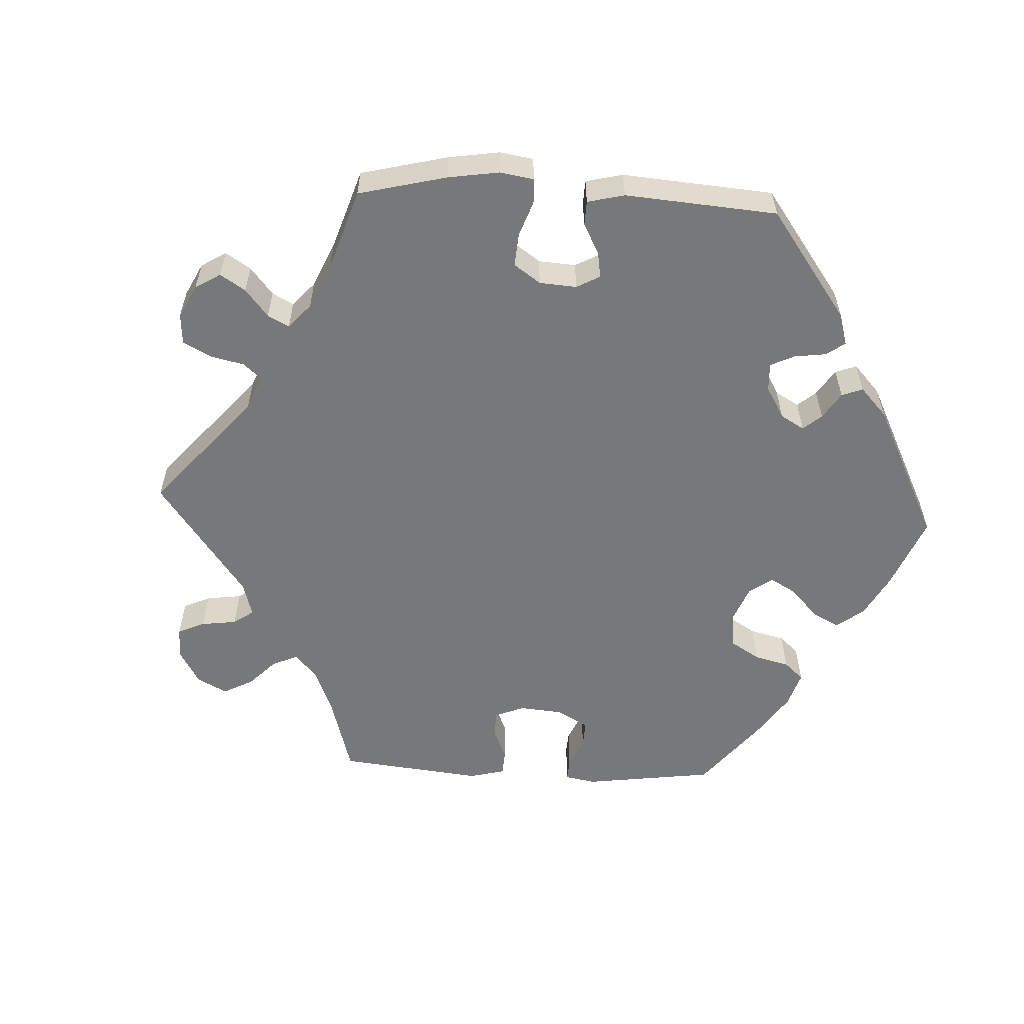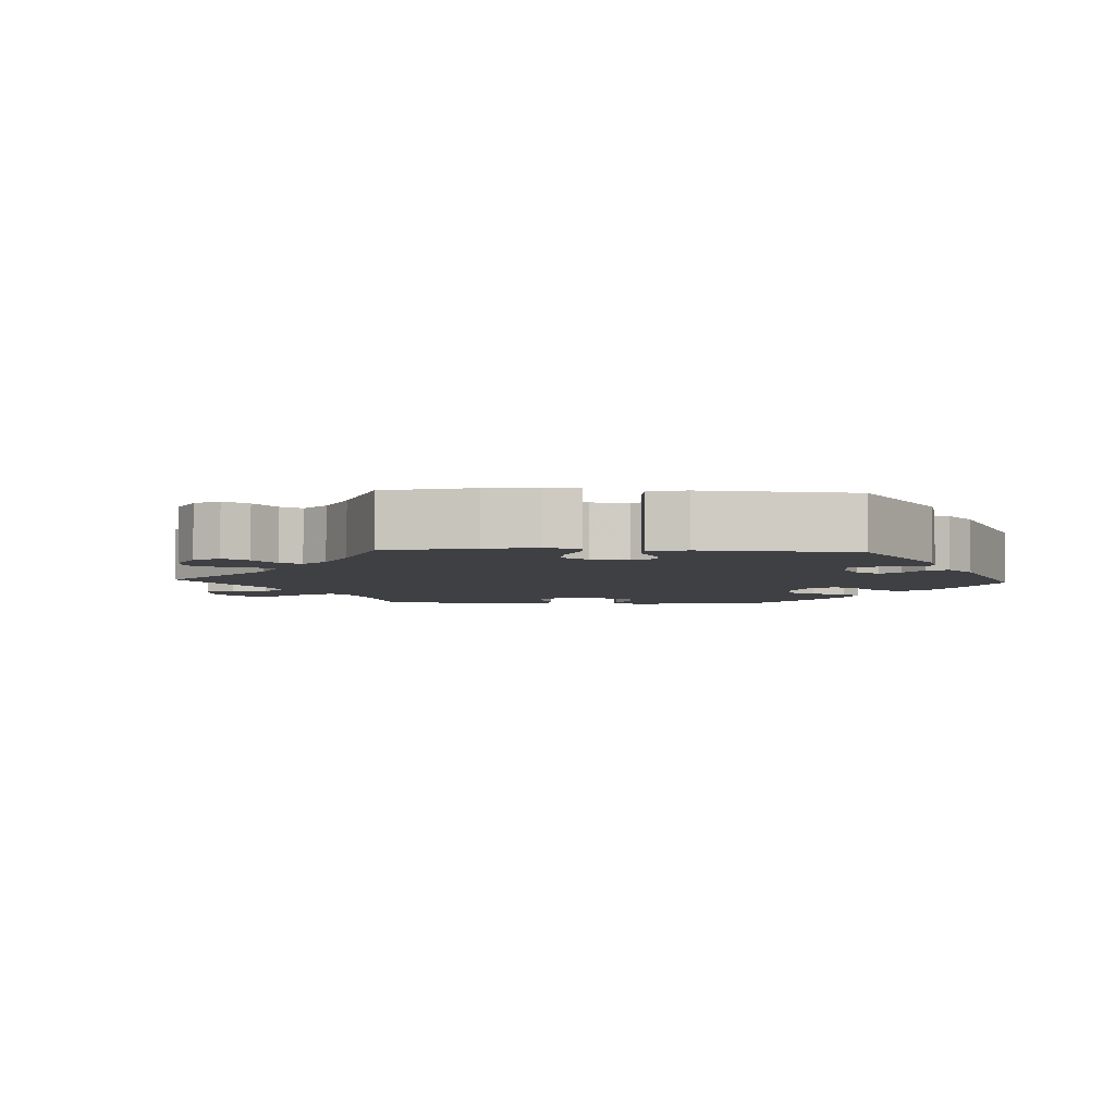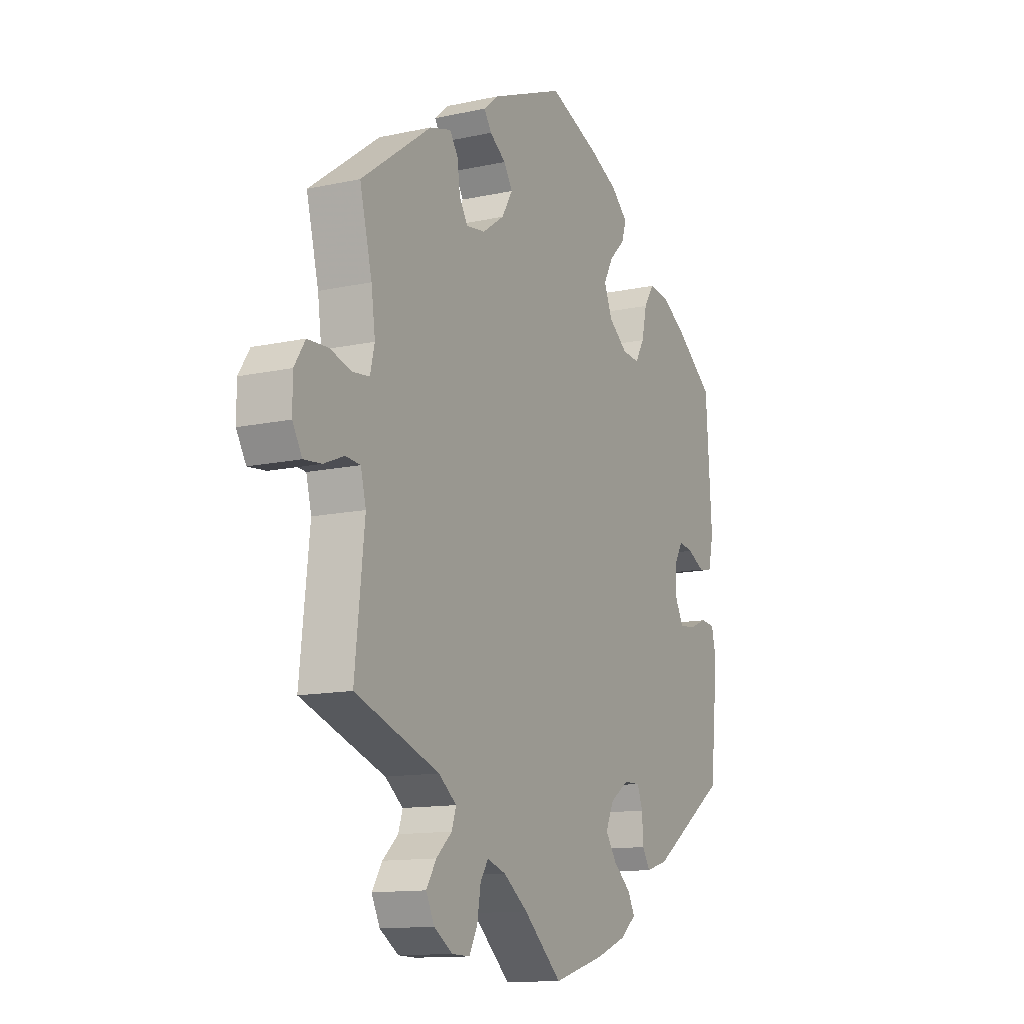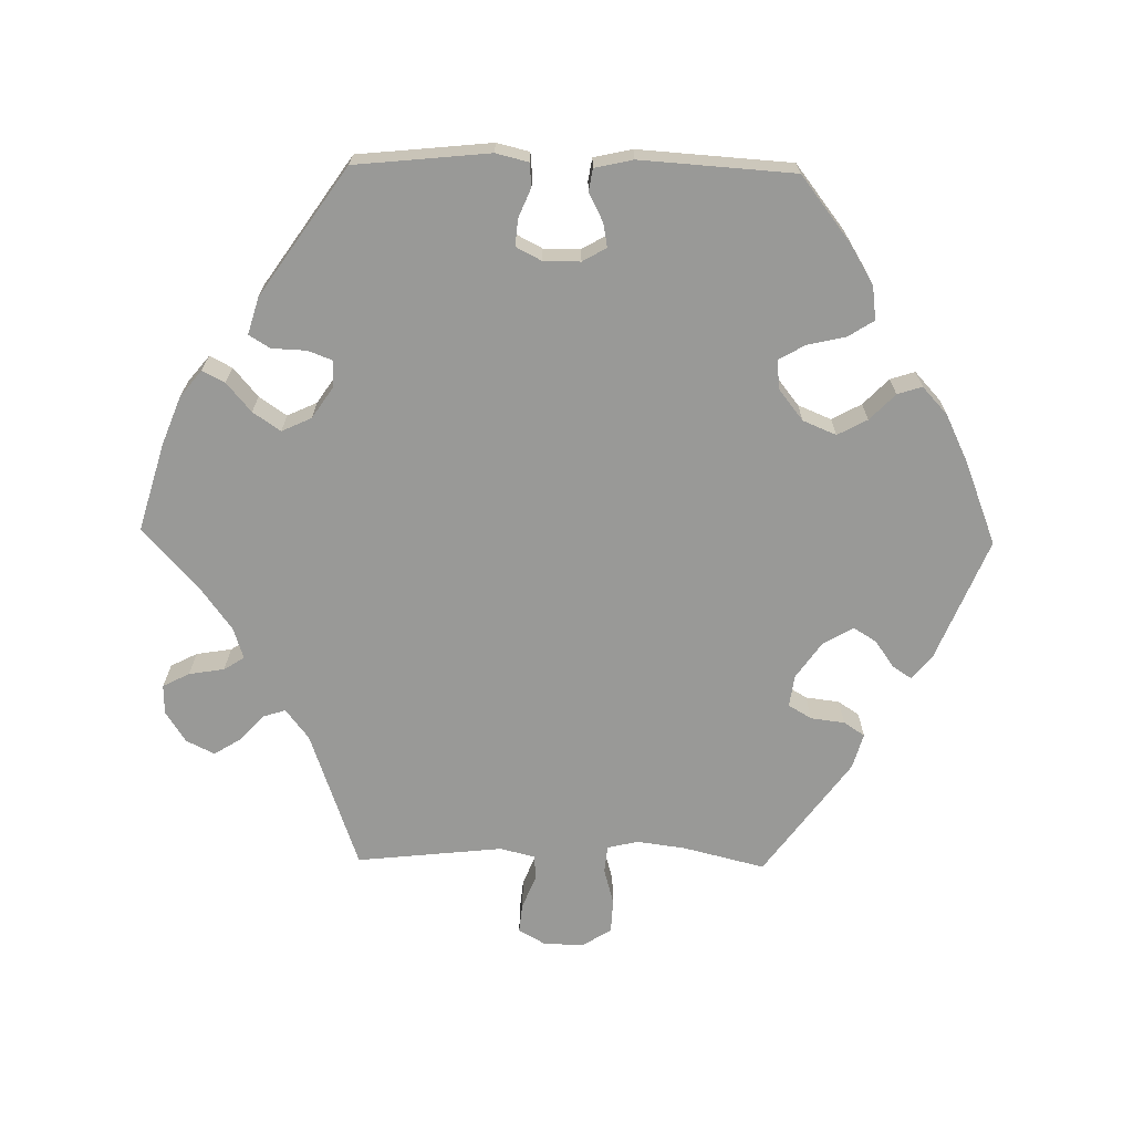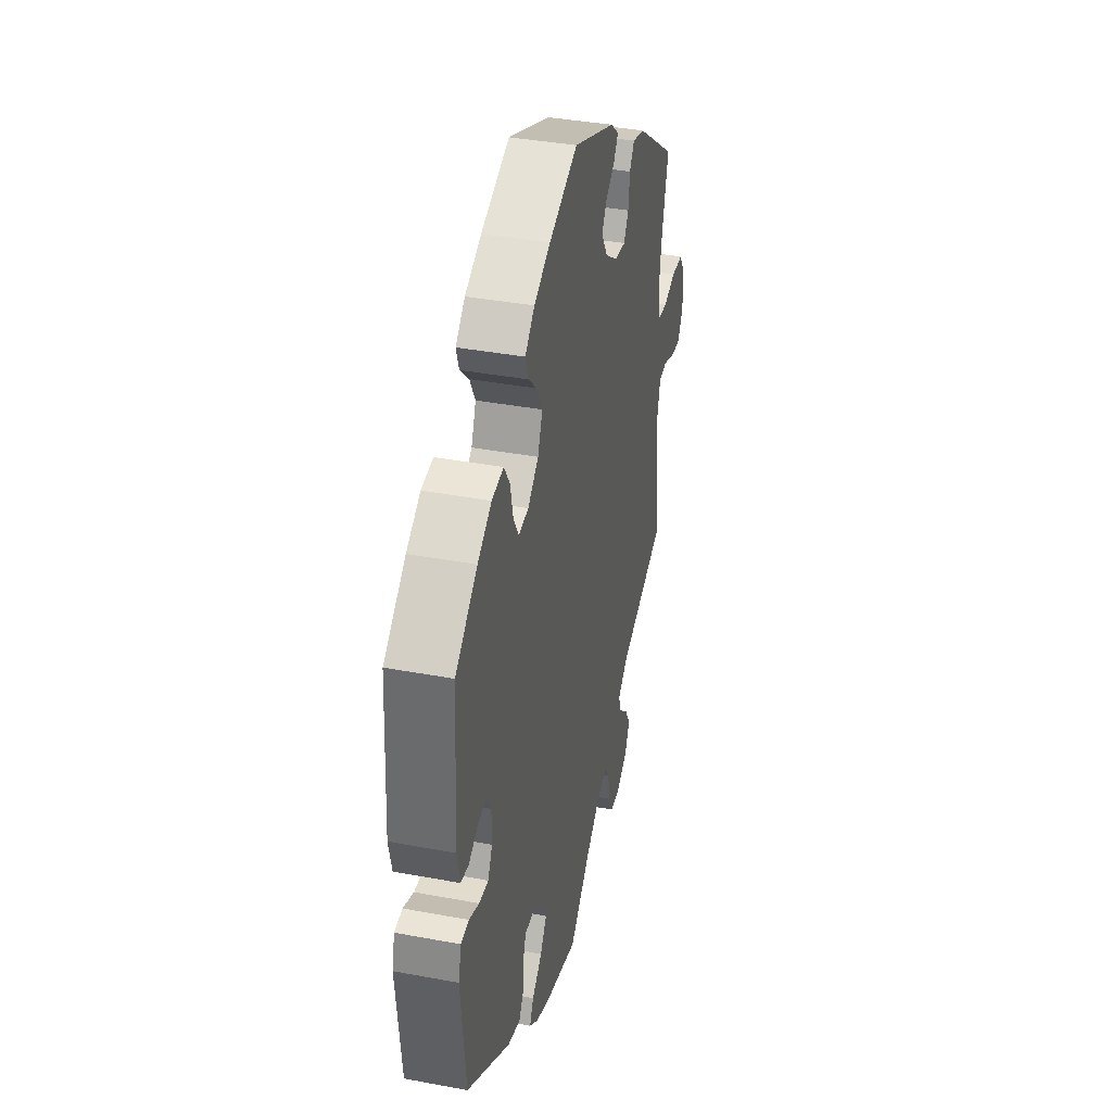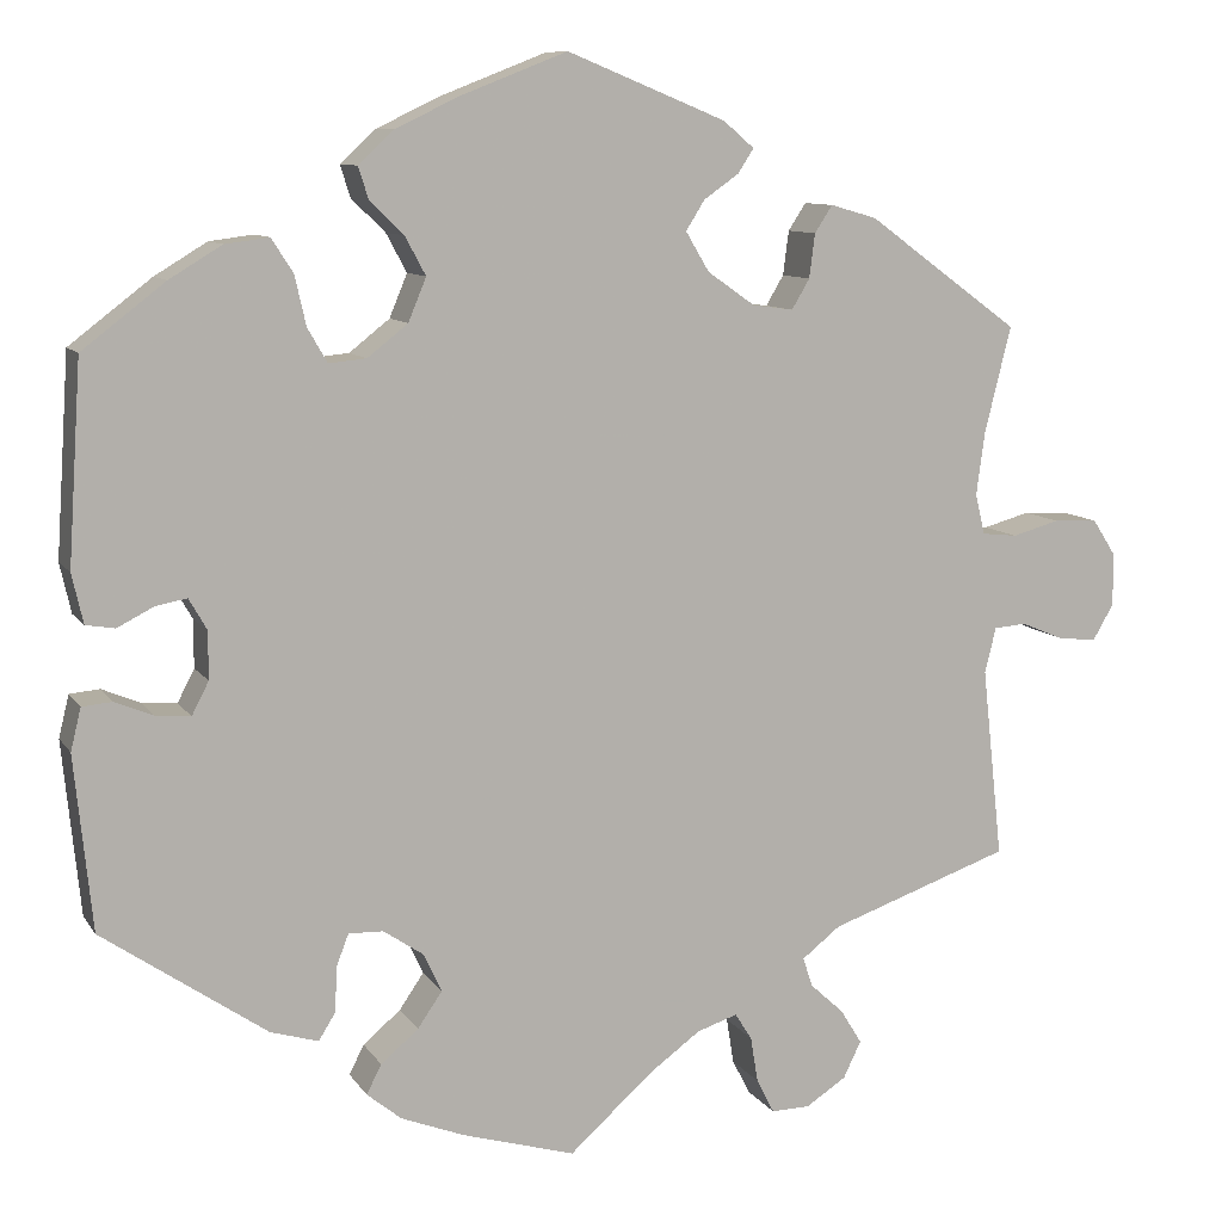
<metadata>
{"format":"obj","ext":"obj","renderer":"f3d","projection":"perspective","resolution":1024,"background":"white","views":[{"elev":-57.4,"azim":-153.0,"up":"+Y"},{"elev":-4.6,"azim":-152.9,"up":"+Y"},{"elev":-12.7,"azim":117.0,"up":"+Z"},{"elev":-68.8,"azim":-91.1,"up":"+Y"},{"elev":38.3,"azim":-76.7,"up":"+Z"},{"elev":9.5,"azim":-19.7,"up":"+Z"}]}
</metadata>
<code>
v 0.168 0.07 0.509
v 0.201 0.07 0.481
v 0.184 0.07 0.455
v 0.147 0.07 0.429
v 0.127 0.07 0.397
v 0.152 0.07 0.355
v 0.202 0.07 0.32
v 0.246 0.07 0.314
v 0.265 0.07 0.346
v 0.271 0.07 0.393
v 0.29 0.07 0.422
v 0.339 0.07 0.408
v 0.501 0.07 0.29
v 0.473 0.07 0.177
v 0.464 0.07 0.11
v 0.474 0.07 0.067
v 0.512 0.07 0.063
v 0.562 0.07 0.077
v 0.609 0.07 0.075
v 0.634 0.07 0.036
v 0.634 0.07 -0.02
v 0.612 0.07 -0.058
v 0.571 0.07 -0.054
v 0.525 0.07 -0.035
v 0.491 0.07 -0.038
v 0.479 0.07 -0.086
v 0.501 0.07 -0.289
v 0.308 0.07 -0.357
v 0.267 0.07 -0.389
v 0.277 0.07 -0.42
v 0.313 0.07 -0.453
v 0.336 0.07 -0.49
v 0.317 0.07 -0.529
v 0.274 0.07 -0.557
v 0.233 0.07 -0.558
v 0.214 0.07 -0.521
v 0.206 0.07 -0.472
v 0.188 0.07 -0.444
v 0.145 0.07 -0.458
v 0.089 0.07 -0.499
v 0.001 0.07 -0.578
v -0.12 0.07 -0.543
v -0.187 0.07 -0.517
v -0.224 0.07 -0.487
v -0.208 0.07 -0.456
v -0.168 0.07 -0.422
v -0.142 0.07 -0.384
v -0.161 0.07 -0.343
v -0.204 0.07 -0.314
v -0.241 0.07 -0.313
v -0.254 0.07 -0.347
v -0.256 0.07 -0.395
v -0.274 0.07 -0.424
v -0.325 0.07 -0.409
v -0.5 0.07 -0.289
v -0.519 0.07 -0.103
v -0.508 0.07 -0.058
v -0.476 0.07 -0.055
v -0.435 0.07 -0.072
v -0.398 0.07 -0.075
v -0.38 0.07 -0.04
v -0.38 0.07 0.011
v -0.399 0.07 0.044
v -0.432 0.07 0.038
v -0.471 0.07 0.018
v -0.502 0.07 0.023
v -0.514 0.07 0.076
v -0.5 0.07 0.289
v -0.412 0.07 0.357
v -0.356 0.07 0.391
v -0.309 0.07 0.397
v -0.286 0.07 0.361
v -0.274 0.07 0.308
v -0.253 0.07 0.272
v -0.213 0.07 0.276
v -0.17 0.07 0.31
v -0.151 0.07 0.356
v -0.173 0.07 0.397
v -0.209 0.07 0.432
v -0.22 0.07 0.466
v -0.182 0.07 0.501
v -0.116 0.07 0.533
v -0.001 0.07 0.578
v 0.168 0 0.509
v 0.201 0 0.481
v 0.184 0 0.455
v 0.147 0 0.429
v 0.127 0 0.397
v 0.152 0 0.355
v 0.202 0 0.32
v 0.246 0 0.314
v 0.265 0 0.346
v 0.271 0 0.393
v 0.29 0 0.422
v 0.339 0 0.408
v 0.501 0 0.29
v 0.473 0 0.177
v 0.464 0 0.11
v 0.474 0 0.067
v 0.512 0 0.063
v 0.562 0 0.077
v 0.609 0 0.075
v 0.634 0 0.036
v 0.634 0 -0.02
v 0.612 0 -0.058
v 0.571 0 -0.054
v 0.525 0 -0.035
v 0.491 0 -0.038
v 0.479 0 -0.086
v 0.501 0 -0.289
v 0.308 0 -0.357
v 0.267 0 -0.389
v 0.277 0 -0.42
v 0.313 0 -0.453
v 0.336 0 -0.49
v 0.317 0 -0.529
v 0.274 0 -0.557
v 0.233 0 -0.558
v 0.214 0 -0.521
v 0.206 0 -0.472
v 0.188 0 -0.444
v 0.145 0 -0.458
v 0.089 0 -0.499
v 0.001 0 -0.578
v -0.12 0 -0.543
v -0.187 0 -0.517
v -0.224 0 -0.487
v -0.208 0 -0.456
v -0.168 0 -0.422
v -0.142 0 -0.384
v -0.161 0 -0.343
v -0.204 0 -0.314
v -0.241 0 -0.313
v -0.254 0 -0.347
v -0.256 0 -0.395
v -0.274 0 -0.424
v -0.325 0 -0.409
v -0.5 0 -0.289
v -0.519 0 -0.103
v -0.508 0 -0.058
v -0.476 0 -0.055
v -0.435 0 -0.072
v -0.398 0 -0.075
v -0.38 0 -0.04
v -0.38 0 0.011
v -0.399 0 0.044
v -0.432 0 0.038
v -0.471 0 0.018
v -0.502 0 0.023
v -0.514 0 0.076
v -0.5 0 0.289
v -0.412 0 0.357
v -0.356 0 0.391
v -0.309 0 0.397
v -0.286 0 0.361
v -0.274 0 0.308
v -0.253 0 0.272
v -0.213 0 0.276
v -0.17 0 0.31
v -0.151 0 0.356
v -0.173 0 0.397
v -0.209 0 0.432
v -0.22 0 0.466
v -0.182 0 0.501
v -0.116 0 0.533
v -0.001 0 0.578
f 78 79 80 81
f 77 78 81 82
f 70 71 72 73
f 70 73 74
f 69 70 74
f 68 69 74
f 67 68 74
f 64 65 66 67
f 63 64 67 74
f 62 63 74 75
f 56 57 58 59
f 56 59 60
f 55 56 60
f 54 55 60 61
f 51 52 53 54
f 50 51 54 61
f 43 44 45 46
f 43 46 47
f 40 41 42 43
f 39 40 43 47
f 38 39 47 48
f 34 35 36 37
f 34 37 38
f 33 34 38
f 30 31 32 33
f 30 33 38
f 29 30 38 48
f 26 27 28
f 25 26 28 29
f 21 22 23 24
f 21 24 25
f 20 21 25
f 17 18 19 20
f 16 17 20 25
f 15 16 25 29
f 11 12 13 14
f 9 10 11 14
f 8 9 14 15
f 7 8 15 29
f 1 2 3 4
f 1 4 5
f 77 82 83 1
f 61 62 75 76
f 49 50 61 76
f 6 7 29 48
f 5 6 48 49
f 49 76 77
f 1 5 49 77
f 164 163 162 161
f 165 164 161 160
f 156 155 154 153
f 157 156 153
f 157 153 152
f 157 152 151
f 157 151 150
f 150 149 148 147
f 157 150 147 146
f 158 157 146 145
f 142 141 140 139
f 143 142 139
f 143 139 138
f 144 143 138 137
f 137 136 135 134
f 144 137 134 133
f 129 128 127 126
f 130 129 126
f 126 125 124 123
f 130 126 123 122
f 131 130 122 121
f 120 119 118 117
f 121 120 117
f 121 117 116
f 116 115 114 113
f 121 116 113
f 131 121 113 112
f 111 110 109
f 112 111 109 108
f 107 106 105 104
f 108 107 104
f 108 104 103
f 103 102 101 100
f 108 103 100 99
f 112 108 99 98
f 97 96 95 94
f 97 94 93 92
f 98 97 92 91
f 112 98 91 90
f 87 86 85 84
f 88 87 84
f 84 166 165 160
f 159 158 145 144
f 159 144 133 132
f 131 112 90 89
f 132 131 89 88
f 160 159 132
f 160 132 88 84
f 1 84 85 2
f 2 85 86 3
f 3 86 87 4
f 4 87 88 5
f 5 88 89 6
f 6 89 90 7
f 7 90 91 8
f 8 91 92 9
f 9 92 93 10
f 10 93 94 11
f 11 94 95 12
f 12 95 96 13
f 13 96 97 14
f 14 97 98 15
f 15 98 99 16
f 16 99 100 17
f 17 100 101 18
f 18 101 102 19
f 19 102 103 20
f 20 103 104 21
f 21 104 105 22
f 22 105 106 23
f 23 106 107 24
f 24 107 108 25
f 25 108 109 26
f 26 109 110 27
f 27 110 111 28
f 28 111 112 29
f 29 112 113 30
f 30 113 114 31
f 31 114 115 32
f 32 115 116 33
f 33 116 117 34
f 34 117 118 35
f 35 118 119 36
f 36 119 120 37
f 37 120 121 38
f 38 121 122 39
f 39 122 123 40
f 40 123 124 41
f 41 124 125 42
f 42 125 126 43
f 43 126 127 44
f 44 127 128 45
f 45 128 129 46
f 46 129 130 47
f 47 130 131 48
f 48 131 132 49
f 49 132 133 50
f 50 133 134 51
f 51 134 135 52
f 52 135 136 53
f 53 136 137 54
f 54 137 138 55
f 55 138 139 56
f 56 139 140 57
f 57 140 141 58
f 58 141 142 59
f 59 142 143 60
f 60 143 144 61
f 61 144 145 62
f 62 145 146 63
f 63 146 147 64
f 64 147 148 65
f 65 148 149 66
f 66 149 150 67
f 67 150 151 68
f 68 151 152 69
f 69 152 153 70
f 70 153 154 71
f 71 154 155 72
f 72 155 156 73
f 73 156 157 74
f 74 157 158 75
f 75 158 159 76
f 76 159 160 77
f 77 160 161 78
f 78 161 162 79
f 79 162 163 80
f 80 163 164 81
f 81 164 165 82
f 82 165 166 83
f 83 166 84 1

</code>
